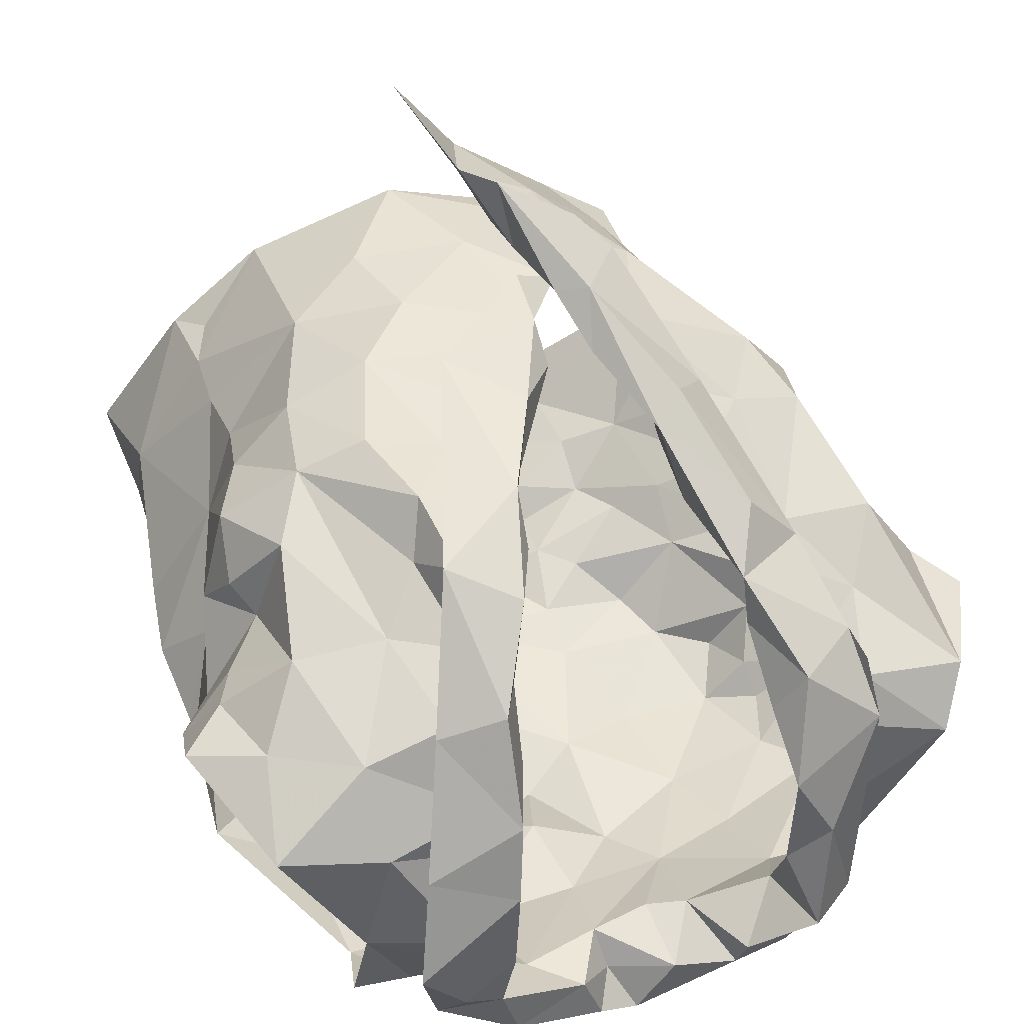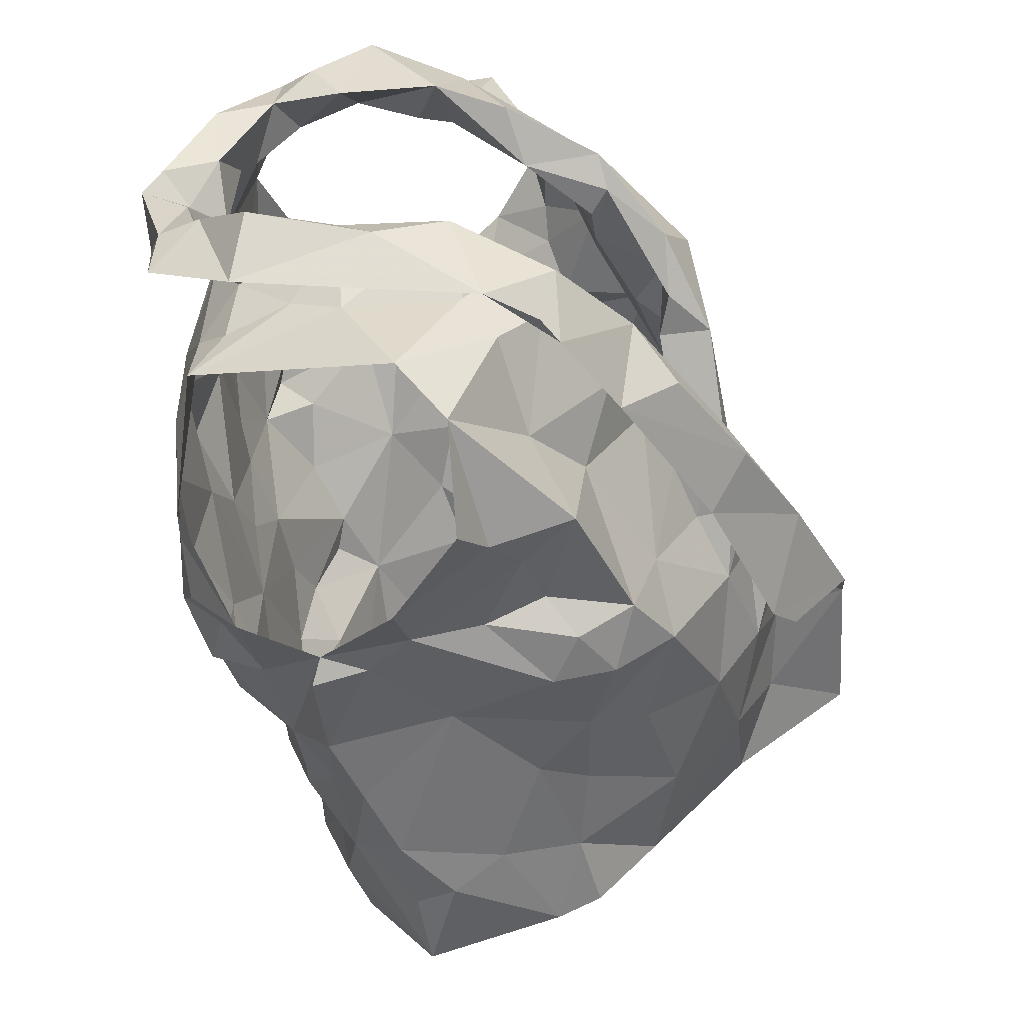
<metadata>
{"format":"obj","ext":"obj","renderer":"f3d","projection":"perspective","resolution":1024,"background":"white","views":[{"elev":40.6,"azim":160.4,"up":"+Z"},{"elev":32.2,"azim":-87.0,"up":"+Y"}]}
</metadata>
<code>
v -1.092 0.02381 0.4875
v -1.085 0.03813 0.4836
v -1.069 0.131 0.492
v -1.067 0.1489 0.4786
v -1.053 0.1837 0.4615
v -1.038 0.1962 0.4556
v -1.058 0.1278 0.4036
v -1.049 0.109 0.4193
v -1.059 0.05995 0.4202
v -1.059 0.03436 0.429
v -1.083 0.01134 0.4833
v -1.061 0.03893 0.4488
v -1.042 0.1736 0.4427
v -1.054 0.1559 0.4396
v -1.052 0.1416 0.4081
v -1.062 0.1245 0.4376
v -1.084 0.05879 0.4817
v -1.053 0.08442 0.4246
v -1.051 0.1352 0.4105
v -1.059 0.1718 0.463
v -1.061 0.1328 0.4611
v -1.073 0.1576 0.4707
v -1.074 0.0905 0.4601
v -1.251 0.03387 0.4829
v -1.253 0.06477 0.4852
v -1.271 0.1224 0.4938
v -1.307 0.1948 0.4456
v -1.285 0.1229 0.3969
v -1.279 0.09401 0.4004
v -1.275 0.0703 0.4108
v -1.266 0.01769 0.4269
v -1.265 -0.009068 0.4316
v -1.249 0.007147 0.4904
v -1.267 0.02386 0.4402
v -1.256 0.003695 0.4761
v -1.277 0.143 0.4518
v -1.295 0.1573 0.4245
v -1.259 0.0718 0.469
v -1.261 0.0357 0.4568
v -1.28 0.1258 0.4142
v -1.267 0.148 0.4705
v -1.284 0.1414 0.4285
v -1.275 0.1204 0.4737
v -1.268 0.1002 0.4404
v -1.272 0.04484 0.4223
v -1.121 0.2037 0.5148
v -1.101 0.2507 0.3698
v -1.184 0.2254 0.3351
v -1.174 0.2424 0.3316
v -1.167 0.2339 0.3458
v -1.164 0.2265 0.3578
v -1.112 0.2494 0.3977
v -1.107 0.2407 0.4305
v -1.122 0.2393 0.4444
v -1.128 0.197 0.5065
v -1.152 0.1815 0.5057
v -1.141 0.1478 0.5141
v -1.169 0.1387 0.5143
v -1.154 0.2454 0.3546
v -1.201 0.0845 0.5232
v -1.161 0.2444 0.3366
v -1.128 0.2515 0.3502
v -1.135 0.2293 0.3479
v -1.184 0.09401 0.5344
v -1.146 0.1286 0.5338
v -1.186 0.1023 0.5215
v -1.125 0.2621 0.4261
v -1.125 0.2585 0.393
v -1.182 0.1299 0.5231
v -1.161 0.1619 0.51
v -1.108 0.234 0.4748
v -1.135 0.2195 0.4807
v -1.135 0.2374 0.4576
v -1.098 0.2538 0.4343
v -1.092 0.2635 0.401
v -1.108 0.2596 0.3814
v -1.137 0.2343 0.3592
v -1.182 0.1163 0.5323
v -1.167 0.1513 0.5291
v -1.142 0.2162 0.5063
v -1.151 0.1967 0.5083
v -1.115 0.2455 0.4191
v -1.122 0.2531 0.3693
v -1.152 0.1842 0.5232
v -1.135 0.2289 0.4859
v -1.129 0.2398 0.4825
v -1.128 0.2559 0.4504
v -1.079 0.2299 0.3661
v -1.197 0.02592 0.5189
v -1.205 0.04143 0.5208
v -1.162 0.01929 0.5262
v -1.115 0.2264 0.4709
v -1.081 0.24 0.3986
v -1.113 0.2404 0.377
v -1.055 0.2369 0.4413
v -1.114 0.01404 0.5086
v -1.166 0.1107 0.5206
v -1.178 0.05724 0.5254
v -1.084 0.08508 0.487
v -1.09 0.2421 0.4356
v -1.139 0.05362 0.5252
v -1.08 0.1105 0.4946
v -1.154 0.1329 0.5186
v -1.125 0.1683 0.5142
v -1.082 0.1614 0.5009
v -1.127 0.2068 0.4822
v -1.094 0.1388 0.51
v -1.061 0.2099 0.4612
v -1.119 0.1787 0.4969
v -1.113 0.0712 0.5165
v -1.147 0.08469 0.5259
v -1.126 0.109 0.524
v -1.099 0.1105 0.5137
v -1.115 0.1424 0.5197
v -1.105 0.1936 0.4818
v -1.075 0.192 0.4806
v -1.088 0.2257 0.4622
v -1.203 0.0967 0.5561
v -1.239 0.202 0.4931
v -1.25 0.2384 0.4675
v -1.185 0.2224 0.3581
v -1.198 0.2262 0.359
v -1.24 0.2398 0.4431
v -1.227 0.2037 0.4891
v -1.209 0.1823 0.5002
v -1.208 0.1621 0.511
v -1.209 0.1431 0.5195
v -1.19 0.148 0.5394
v -1.196 0.1228 0.5383
v -1.184 0.1293 0.552
v -1.187 0.2437 0.349
v -1.21 0.2444 0.3434
v -1.223 0.2023 0.5113
v -1.166 0.08666 0.5751
v -1.229 0.2626 0.375
v -1.213 0.1063 0.5474
v -1.193 0.1355 0.5552
v -1.248 0.2476 0.3719
v -1.22 0.2567 0.4378
v -1.229 0.2409 0.3432
v -1.224 0.2349 0.3709
v -1.247 0.2292 0.4738
v -1.215 0.2217 0.4791
v -1.214 0.2188 0.4961
v -1.227 0.2437 0.4714
v -1.218 0.2389 0.4566
v -1.225 0.1546 0.524
v -1.176 0.09721 0.5747
v -1.233 0.2586 0.4146
v -1.251 0.2475 0.45
v -1.211 0.1697 0.5349
v -1.22 0.2541 0.4025
v -1.202 0.1765 0.5266
v -1.21 0.2506 0.357
v -1.224 0.01113 0.5095
v -1.161 0.03511 0.5783
v -1.178 0.05146 0.5507
v -1.241 0.2372 0.3897
v -1.282 0.2396 0.4258
v -1.292 0.2267 0.4421
v -1.178 0.08392 0.551
v -1.234 0.2318 0.4674
v -1.247 0.08773 0.5049
v -1.186 0.02049 0.541
v -1.274 0.1369 0.4816
v -1.205 0.1441 0.5316
v -1.252 0.2333 0.4546
v -1.279 0.1685 0.4637
v -1.245 0.1831 0.4822
v -1.261 0.2037 0.4649
v -1.262 0.09464 0.4857
v -1.265 0.1445 0.4989
v -1.248 0.2398 0.4063
v -1.203 0.09159 0.5432
v -1.18 0.1013 0.5508
v -1.241 0.1464 0.5058
v -1.255 0.1251 0.5125
v -1.23 0.04764 0.5159
v -1.204 0.05334 0.5381
v -1.293 0.1829 0.4542
v -1.275 0.1827 0.48
v -1.226 0.08635 0.5294
v -1.214 0.1225 0.5312
v -1.081 0.1187 0.3599
v -1.09 0.08617 0.3727
v -1.097 0.05258 0.3819
v -1.093 0.01084 0.4002
v -1.057 -0.002862 0.4373
v -1.053 0.157 0.3746
v -1.071 0.09082 0.4018
v -1.059 0.1266 0.3908
v -1.09 0.0401 0.3966
v -1.079 0.009444 0.4122
v -1.256 0.1588 0.3521
v -1.262 0.1399 0.3553
v -1.218 0.06681 0.373
v -1.238 0.05397 0.3859
v -1.228 0.02176 0.3961
v -1.227 -0.001758 0.398
v -1.226 -0.01925 0.4057
v -1.281 0.1313 0.3992
v -1.285 0.1447 0.3735
v -1.252 0.07946 0.3845
v -1.261 0.1298 0.3642
v -1.267 0.1159 0.3783
v -1.248 0.02739 0.4036
v -1.253 0.06052 0.3975
v -1.167 0.2003 0.3499
v -1.163 0.1705 0.3522
v -1.165 0.1162 0.3536
v -1.153 0.09767 0.3587
v -1.215 0.1268 0.3473
v -1.202 0.07854 0.3644
v -1.205 0.03914 0.3754
v -1.207 0.03072 0.3862
v -1.206 0.001947 0.3872
v -1.259 0.2208 0.3592
v -1.233 0.2179 0.3585
v -1.175 -0.02353 0.3849
v -1.269 0.1763 0.3546
v -1.177 0.01819 0.3797
v -1.183 0.05264 0.3674
v -1.228 0.03865 0.3853
v -1.206 0.05711 0.3755
v -1.23 0.08174 0.3631
v -1.201 0.1962 0.3477
v -1.243 0.2266 0.3689
v -1.165 0.0002093 0.3786
v -1.168 0.07893 0.3629
v -1.17 0.1472 0.3424
v -1.202 0.09666 0.3578
v -1.221 0.1602 0.3451
v -1.255 0.1115 0.3593
v -1.246 0.1292 0.3495
v -1.23 0.1879 0.3485
v -1.188 0.177 0.3438
v -1.238 0.09895 0.3592
v -1.189 0.1352 0.3505
v -1.118 0.1718 0.3453
v -1.112 0.1402 0.3482
v -1.124 0.1265 0.3508
v -1.116 0.04666 0.3747
v -1.126 0.02834 0.3846
v -1.135 0.004694 0.3863
v -1.084 0.2071 0.3558
v -1.127 0.2327 0.3631
v -1.099 0.2269 0.3599
v -1.129 0.2 0.3474
v -1.095 -0.01057 0.4022
v -1.113 0.005812 0.3936
v -1.094 0.06489 0.384
v -1.139 0.03794 0.3714
v -1.082 0.158 0.354
v -1.12 -0.01905 0.3879
v -1.081 0.1094 0.3719
v -1.075 0.133 0.363
v -1.15 0.02204 0.374
v -1.126 0.06214 0.3682
v -1.099 0.1735 0.3512
v -1.1 0.1126 0.3566
v -1.13 0.08693 0.3637
v -1.119 0.1548 0.3467
v -1.13 0.1118 0.3545
v -1.147 0.1627 0.348
f 102 99 23
f 1 11 2
f 3 102 23
f 14 20 22
f 2 12 17
f 13 6 5
f 12 188 10
f 18 8 23
f 12 2 11
f 188 12 11
f 7 19 8
f 15 13 14
f 16 15 14
f 16 19 15
f 16 14 21
f 20 13 5
f 13 20 14
f 12 9 18
f 3 23 21
f 16 8 19
f 9 12 10
f 17 23 99
f 17 12 23
f 23 12 18
f 22 21 14
f 21 22 4
f 21 4 3
f 8 16 23
f 23 16 21
f 44 40 29
f 37 201 42
f 25 38 24
f 32 34 31
f 35 33 24
f 35 34 32
f 39 34 35
f 37 180 27
f 42 180 37
f 39 35 24
f 34 45 31
f 25 171 38
f 41 168 36
f 24 38 39
f 42 201 40
f 44 42 40
f 44 29 30
f 36 165 41
f 44 171 43
f 42 43 36
f 168 42 36
f 180 42 168
f 38 171 44
f 201 28 40
f 29 40 28
f 43 171 26
f 36 43 165
f 42 44 43
f 44 45 39
f 38 44 39
f 45 34 39
f 44 30 45
f 64 60 78
f 64 78 65
f 60 66 78
f 103 57 70
f 58 70 69
f 66 97 69
f 104 70 57
f 46 65 84
f 59 61 62
f 84 80 46
f 71 46 86
f 94 246 83
f 48 63 61
f 79 65 78
f 94 68 52
f 54 53 67
f 85 55 106
f 73 54 67
f 48 61 49
f 59 50 61
f 61 50 49
f 76 47 75
f 69 78 66
f 61 63 62
f 77 51 59
f 50 59 51
f 104 56 70
f 81 56 55
f 85 80 81
f 73 92 54
f 67 74 87
f 58 69 97
f 70 58 103
f 56 81 84
f 46 80 86
f 81 55 85
f 72 85 106
f 72 92 73
f 72 73 85
f 87 74 71
f 82 67 53
f 67 82 52
f 67 52 68
f 83 68 94
f 83 47 76
f 77 59 83
f 68 76 75
f 76 68 83
f 47 83 62
f 78 69 79
f 56 84 79
f 70 79 69
f 70 56 79
f 80 85 86
f 86 85 73
f 84 81 80
f 71 86 87
f 73 67 87
f 75 74 67
f 68 75 67
f 77 83 246
f 63 47 62
f 62 83 59
f 84 65 79
f 73 87 86
f 57 114 104
f 98 60 90
f 90 91 98
f 58 97 103
f 95 93 100
f 3 4 105
f 117 54 92
f 95 108 6
f 110 17 99
f 110 99 113
f 89 91 90
f 116 22 20
f 60 98 66
f 94 93 247
f 52 93 94
f 88 247 93
f 116 5 108
f 96 11 1
f 96 1 2
f 17 110 2
f 53 52 82
f 113 102 107
f 109 55 104
f 100 117 95
f 2 110 96
f 100 52 53
f 100 93 52
f 99 102 113
f 103 97 112
f 22 116 105
f 72 106 92
f 54 117 100
f 91 96 101
f 98 91 101
f 96 110 101
f 102 3 107
f 4 22 105
f 5 116 20
f 108 5 6
f 115 106 109
f 55 109 106
f 54 100 53
f 108 95 117
f 111 66 98
f 97 66 111
f 111 110 112
f 112 57 103
f 3 105 107
f 113 107 114
f 113 112 110
f 112 97 111
f 104 55 56
f 114 112 113
f 112 114 57
f 111 98 101
f 104 107 109
f 114 107 104
f 109 107 115
f 115 116 117
f 107 105 115
f 117 92 115
f 105 116 115
f 106 115 92
f 116 108 117
f 111 101 110
f 146 139 123
f 122 131 121
f 50 51 131
f 143 124 144
f 49 131 132
f 121 131 51
f 49 50 131
f 154 132 122
f 138 154 135
f 139 173 123
f 175 134 148
f 140 48 132
f 173 139 152
f 130 175 148
f 130 128 129
f 166 153 127
f 48 49 132
f 144 125 153
f 136 148 118
f 142 144 119
f 175 161 134
f 137 136 147
f 148 136 137
f 127 153 126
f 122 132 131
f 154 122 141
f 150 138 149
f 158 173 152
f 139 150 149
f 139 145 150
f 140 132 154
f 154 138 140
f 152 141 158
f 141 135 154
f 119 144 133
f 144 142 145
f 139 146 145
f 124 125 144
f 142 150 145
f 123 162 146
f 144 153 133
f 151 147 119
f 128 153 166
f 143 144 145
f 142 120 150
f 143 146 162
f 145 146 143
f 153 151 133
f 119 133 151
f 137 151 153
f 147 151 137
f 128 130 137
f 153 128 137
f 139 149 152
f 149 135 152
f 135 149 138
f 126 153 125
f 137 130 148
f 152 135 141
f 33 155 24
f 41 165 172
f 181 172 169
f 155 164 179
f 172 165 26
f 178 25 24
f 158 141 227
f 217 159 173
f 160 167 159
f 157 164 156
f 227 217 158
f 157 156 134
f 180 181 160
f 170 162 167
f 181 170 160
f 130 174 175
f 168 181 180
f 129 128 183
f 179 157 161
f 160 27 180
f 217 173 158
f 155 179 178
f 162 124 143
f 124 162 170
f 167 162 123
f 171 25 163
f 166 183 128
f 26 165 43
f 159 123 173
f 175 174 161
f 125 176 126
f 170 169 124
f 167 160 170
f 177 183 176
f 171 177 26
f 26 177 172
f 172 181 41
f 41 181 168
f 130 129 174
f 167 123 159
f 155 178 24
f 125 124 169
f 169 176 125
f 171 163 177
f 127 176 183
f 177 182 183
f 127 183 166
f 179 161 174
f 174 129 183
f 176 172 177
f 127 126 176
f 176 169 172
f 170 181 169
f 179 164 157
f 178 179 182
f 25 178 163
f 182 179 174
f 163 178 182
f 134 161 157
f 182 174 183
f 182 177 163
f 190 191 7
f 19 7 15
f 191 256 189
f 7 191 15
f 193 188 249
f 188 193 10
f 187 193 249
f 192 186 251
f 9 10 192
f 8 18 190
f 193 192 10
f 184 256 191
f 191 255 184
f 15 191 189
f 193 187 192
f 190 251 185
f 255 190 185
f 190 255 191
f 18 9 190
f 7 8 190
f 190 192 251
f 190 9 192
f 237 225 203
f 205 204 233
f 237 205 233
f 202 194 195
f 202 220 194
f 198 199 206
f 207 206 30
f 202 204 205
f 206 223 198
f 204 202 195
f 200 32 199
f 32 31 206
f 29 201 203
f 207 197 223
f 207 223 206
f 201 202 205
f 203 205 237
f 201 29 28
f 206 45 30
f 203 225 196
f 207 203 197
f 45 206 31
f 199 32 206
f 201 205 203
f 203 196 197
f 203 207 29
f 29 207 30
f 257 228 221
f 141 218 227
f 224 222 214
f 231 213 225
f 121 226 122
f 222 213 229
f 210 238 230
f 215 221 216
f 230 236 209
f 237 233 234
f 51 208 226
f 217 218 220
f 220 235 194
f 235 218 226
f 200 216 219
f 220 218 235
f 257 221 222
f 122 218 141
f 215 216 198
f 234 194 232
f 215 198 223
f 234 204 195
f 227 218 217
f 219 216 228
f 257 222 252
f 222 229 252
f 222 224 213
f 232 235 226
f 226 236 232
f 223 224 214
f 223 214 215
f 223 197 224
f 225 213 196
f 196 213 224
f 197 196 224
f 234 232 212
f 195 194 234
f 212 231 237
f 233 204 234
f 51 226 121
f 221 228 216
f 231 229 213
f 229 210 211
f 238 210 229
f 229 231 238
f 214 222 221
f 198 216 199
f 236 226 208
f 122 226 218
f 212 238 231
f 214 221 215
f 234 212 237
f 237 231 225
f 232 194 235
f 209 236 208
f 238 212 232
f 236 238 232
f 230 238 236
f 216 200 199
f 185 261 260
f 249 254 187
f 244 254 228
f 251 258 261
f 243 192 250
f 261 263 260
f 239 248 259
f 244 250 254
f 255 185 260
f 240 260 241
f 239 259 262
f 208 77 248
f 247 248 246
f 246 94 247
f 260 263 241
f 244 228 257
f 242 243 252
f 258 229 261
f 246 248 77
f 252 229 258
f 88 245 247
f 253 189 256
f 254 219 228
f 209 264 230
f 257 243 244
f 51 77 208
f 253 256 260
f 245 189 253
f 253 259 245
f 254 250 187
f 192 187 250
f 192 243 242
f 261 185 251
f 243 257 252
f 210 263 211
f 261 211 263
f 230 264 210
f 209 208 248
f 245 248 247
f 248 239 264
f 248 264 209
f 244 243 250
f 192 242 186
f 242 258 251
f 242 251 186
f 184 255 260
f 256 184 260
f 240 262 259
f 258 242 252
f 239 262 264
f 262 240 241
f 210 264 263
f 253 260 240
f 229 211 261
f 263 264 241
f 253 240 259
f 262 241 264
f 248 245 259
f 99 102 23
f 11 1 2
f 102 3 23
f 20 14 22
f 12 2 17
f 6 13 5
f 188 12 10
f 8 18 23
f 2 12 11
f 12 188 11
f 19 7 8
f 13 15 14
f 15 16 14
f 19 16 15
f 14 16 21
f 13 20 5
f 20 13 14
f 9 12 18
f 23 3 21
f 8 16 19
f 12 9 10
f 23 17 99
f 12 17 23
f 12 23 18
f 21 22 14
f 22 21 4
f 4 21 3
f 16 8 23
f 16 23 21
f 40 44 29
f 201 37 42
f 38 25 24
f 34 32 31
f 33 35 24
f 34 35 32
f 34 39 35
f 180 37 27
f 180 42 37
f 35 39 24
f 45 34 31
f 171 25 38
f 168 41 36
f 38 24 39
f 201 42 40
f 42 44 40
f 29 44 30
f 165 36 41
f 171 44 43
f 43 42 36
f 42 168 36
f 42 180 168
f 171 38 44
f 28 201 40
f 40 29 28
f 171 43 26
f 43 36 165
f 44 42 43
f 45 44 39
f 44 38 39
f 34 45 39
f 30 44 45
f 60 64 78
f 78 64 65
f 66 60 78
f 57 103 70
f 70 58 69
f 97 66 69
f 70 104 57
f 65 46 84
f 61 59 62
f 80 84 46
f 46 71 86
f 246 94 83
f 63 48 61
f 65 79 78
f 68 94 52
f 53 54 67
f 55 85 106
f 54 73 67
f 61 48 49
f 50 59 61
f 50 61 49
f 47 76 75
f 78 69 66
f 63 61 62
f 51 77 59
f 59 50 51
f 56 104 70
f 56 81 55
f 80 85 81
f 92 73 54
f 74 67 87
f 69 58 97
f 58 70 103
f 81 56 84
f 80 46 86
f 55 81 85
f 85 72 106
f 92 72 73
f 73 72 85
f 74 87 71
f 67 82 53
f 82 67 52
f 52 67 68
f 68 83 94
f 47 83 76
f 59 77 83
f 76 68 75
f 68 76 83
f 83 47 62
f 69 78 79
f 84 56 79
f 79 70 69
f 56 70 79
f 85 80 86
f 85 86 73
f 81 84 80
f 86 71 87
f 67 73 87
f 74 75 67
f 75 68 67
f 83 77 246
f 47 63 62
f 83 62 59
f 65 84 79
f 87 73 86
f 114 57 104
f 60 98 90
f 91 90 98
f 97 58 103
f 93 95 100
f 4 3 105
f 54 117 92
f 108 95 6
f 17 110 99
f 99 110 113
f 91 89 90
f 22 116 20
f 98 60 66
f 93 94 247
f 93 52 94
f 247 88 93
f 5 116 108
f 11 96 1
f 1 96 2
f 110 17 2
f 52 53 82
f 102 113 107
f 55 109 104
f 117 100 95
f 110 2 96
f 52 100 53
f 93 100 52
f 102 99 113
f 97 103 112
f 116 22 105
f 106 72 92
f 117 54 100
f 96 91 101
f 91 98 101
f 110 96 101
f 3 102 107
f 22 4 105
f 116 5 20
f 5 108 6
f 106 115 109
f 109 55 106
f 100 54 53
f 95 108 117
f 66 111 98
f 66 97 111
f 110 111 112
f 57 112 103
f 105 3 107
f 107 113 114
f 112 113 110
f 97 112 111
f 55 104 56
f 112 114 113
f 114 112 57
f 98 111 101
f 107 104 109
f 107 114 104
f 107 109 115
f 116 115 117
f 105 107 115
f 92 117 115
f 116 105 115
f 115 106 92
f 108 116 117
f 101 111 110
f 139 146 123
f 131 122 121
f 51 50 131
f 124 143 144
f 131 49 132
f 131 121 51
f 50 49 131
f 132 154 122
f 154 138 135
f 173 139 123
f 134 175 148
f 48 140 132
f 139 173 152
f 175 130 148
f 128 130 129
f 153 166 127
f 49 48 132
f 125 144 153
f 148 136 118
f 144 142 119
f 161 175 134
f 136 137 147
f 136 148 137
f 153 127 126
f 132 122 131
f 122 154 141
f 138 150 149
f 173 158 152
f 150 139 149
f 145 139 150
f 132 140 154
f 138 154 140
f 141 152 158
f 135 141 154
f 144 119 133
f 142 144 145
f 146 139 145
f 125 124 144
f 150 142 145
f 162 123 146
f 153 144 133
f 147 151 119
f 153 128 166
f 144 143 145
f 120 142 150
f 146 143 162
f 146 145 143
f 151 153 133
f 133 119 151
f 151 137 153
f 151 147 137
f 130 128 137
f 128 153 137
f 149 139 152
f 135 149 152
f 149 135 138
f 153 126 125
f 130 137 148
f 135 152 141
f 155 33 24
f 165 41 172
f 172 181 169
f 164 155 179
f 165 172 26
f 25 178 24
f 141 158 227
f 159 217 173
f 167 160 159
f 164 157 156
f 217 227 158
f 156 157 134
f 181 180 160
f 162 170 167
f 170 181 160
f 174 130 175
f 181 168 180
f 128 129 183
f 157 179 161
f 27 160 180
f 173 217 158
f 179 155 178
f 124 162 143
f 162 124 170
f 162 167 123
f 25 171 163
f 183 166 128
f 165 26 43
f 123 159 173
f 174 175 161
f 176 125 126
f 169 170 124
f 160 167 170
f 183 177 176
f 177 171 26
f 177 26 172
f 181 172 41
f 181 41 168
f 129 130 174
f 123 167 159
f 178 155 24
f 124 125 169
f 176 169 125
f 163 171 177
f 176 127 183
f 182 177 183
f 183 127 166
f 161 179 174
f 129 174 183
f 172 176 177
f 126 127 176
f 169 176 172
f 181 170 169
f 164 179 157
f 179 178 182
f 178 25 163
f 179 182 174
f 178 163 182
f 161 134 157
f 174 182 183
f 177 182 163
f 191 190 7
f 7 19 15
f 256 191 189
f 191 7 15
f 188 193 249
f 193 188 10
f 193 187 249
f 186 192 251
f 10 9 192
f 18 8 190
f 192 193 10
f 256 184 191
f 255 191 184
f 191 15 189
f 187 193 192
f 251 190 185
f 190 255 185
f 255 190 191
f 9 18 190
f 8 7 190
f 192 190 251
f 9 190 192
f 225 237 203
f 204 205 233
f 205 237 233
f 194 202 195
f 220 202 194
f 199 198 206
f 206 207 30
f 204 202 205
f 223 206 198
f 202 204 195
f 32 200 199
f 31 32 206
f 201 29 203
f 197 207 223
f 223 207 206
f 202 201 205
f 205 203 237
f 29 201 28
f 45 206 30
f 225 203 196
f 203 207 197
f 206 45 31
f 32 199 206
f 205 201 203
f 196 203 197
f 207 203 29
f 207 29 30
f 228 257 221
f 218 141 227
f 222 224 214
f 213 231 225
f 226 121 122
f 213 222 229
f 238 210 230
f 221 215 216
f 236 230 209
f 233 237 234
f 208 51 226
f 218 217 220
f 235 220 194
f 218 235 226
f 216 200 219
f 218 220 235
f 221 257 222
f 218 122 141
f 216 215 198
f 194 234 232
f 198 215 223
f 204 234 195
f 218 227 217
f 216 219 228
f 222 257 252
f 229 222 252
f 224 222 213
f 235 232 226
f 236 226 232
f 224 223 214
f 214 223 215
f 197 223 224
f 213 225 196
f 213 196 224
f 196 197 224
f 232 234 212
f 194 195 234
f 231 212 237
f 204 233 234
f 226 51 121
f 228 221 216
f 229 231 213
f 210 229 211
f 210 238 229
f 231 229 238
f 222 214 221
f 216 198 199
f 226 236 208
f 226 122 218
f 238 212 231
f 221 214 215
f 212 234 237
f 231 237 225
f 194 232 235
f 236 209 208
f 212 238 232
f 238 236 232
f 238 230 236
f 200 216 199
f 261 185 260
f 254 249 187
f 254 244 228
f 258 251 261
f 192 243 250
f 263 261 260
f 248 239 259
f 250 244 254
f 185 255 260
f 260 240 241
f 259 239 262
f 77 208 248
f 248 247 246
f 94 246 247
f 263 260 241
f 228 244 257
f 243 242 252
f 229 258 261
f 248 246 77
f 229 252 258
f 245 88 247
f 189 253 256
f 219 254 228
f 264 209 230
f 243 257 244
f 77 51 208
f 256 253 260
f 189 245 253
f 259 253 245
f 250 254 187
f 187 192 250
f 243 192 242
f 185 261 251
f 257 243 252
f 263 210 211
f 211 261 263
f 264 230 210
f 208 209 248
f 248 245 247
f 239 248 264
f 264 248 209
f 243 244 250
f 242 192 186
f 258 242 251
f 251 242 186
f 255 184 260
f 184 256 260
f 262 240 259
f 242 258 252
f 262 239 264
f 240 262 241
f 264 210 263
f 260 253 240
f 211 229 261
f 264 263 241
f 240 253 259
f 241 262 264
f 245 248 259

</code>
